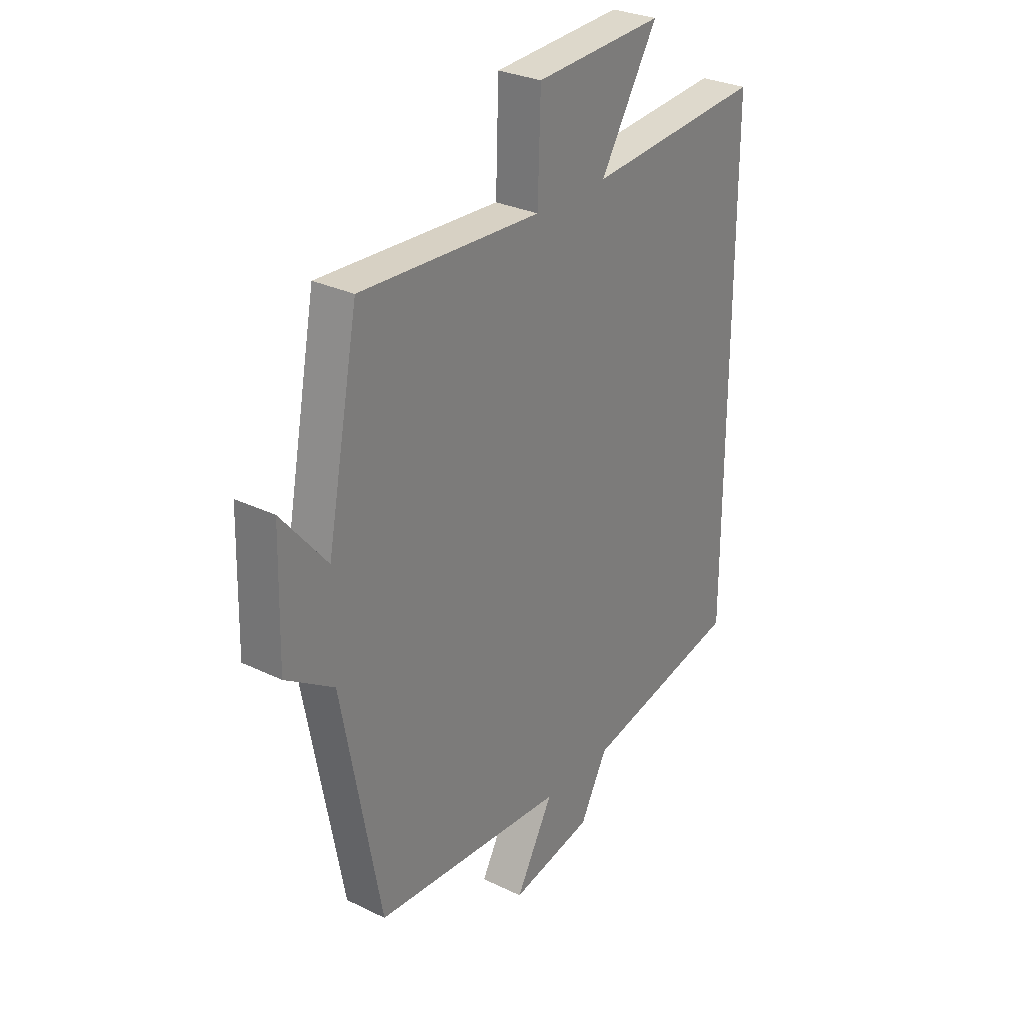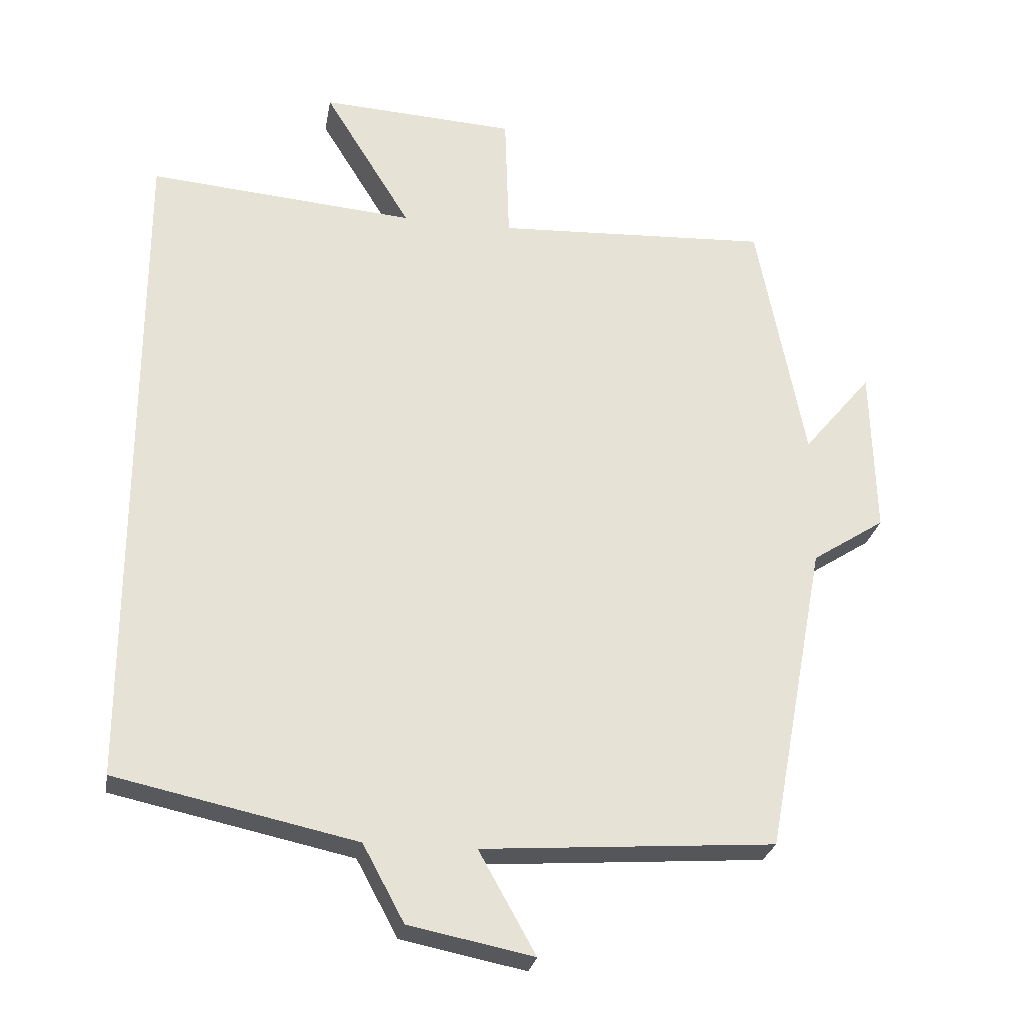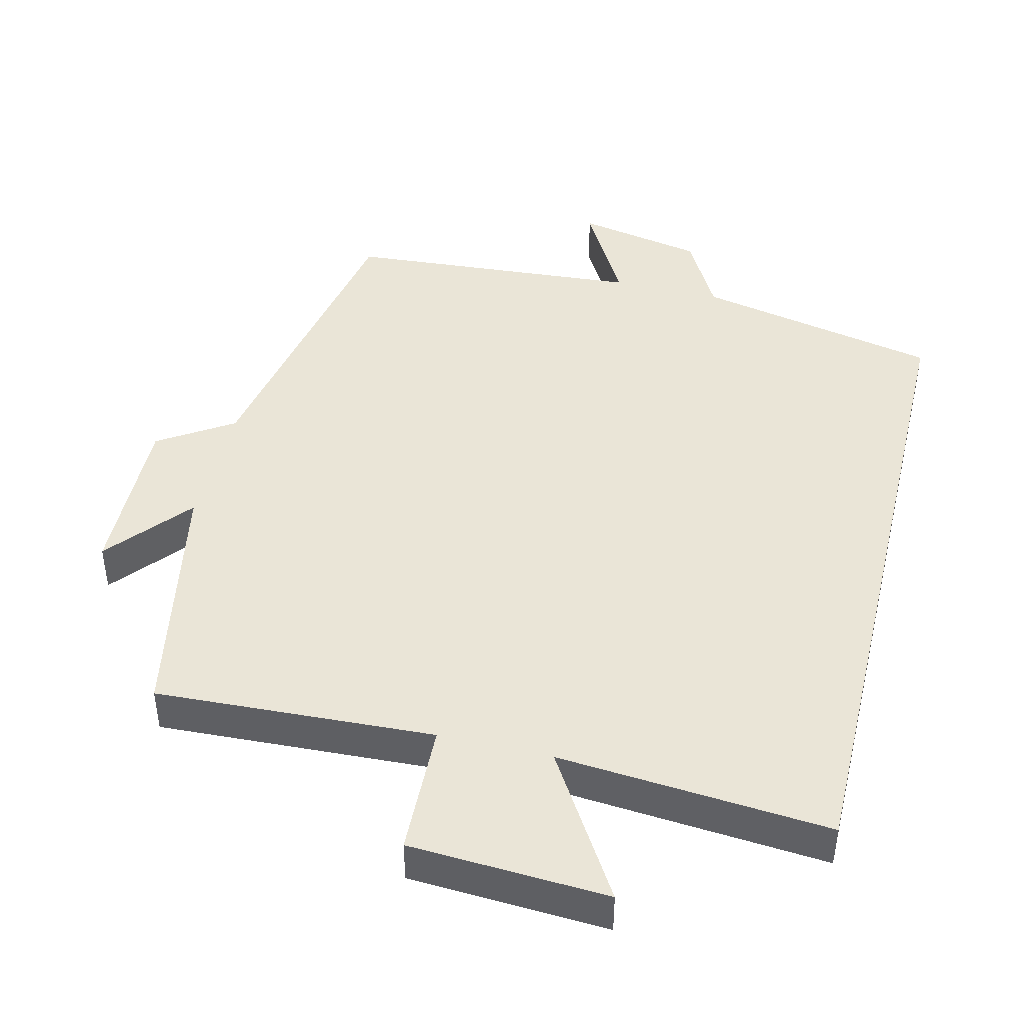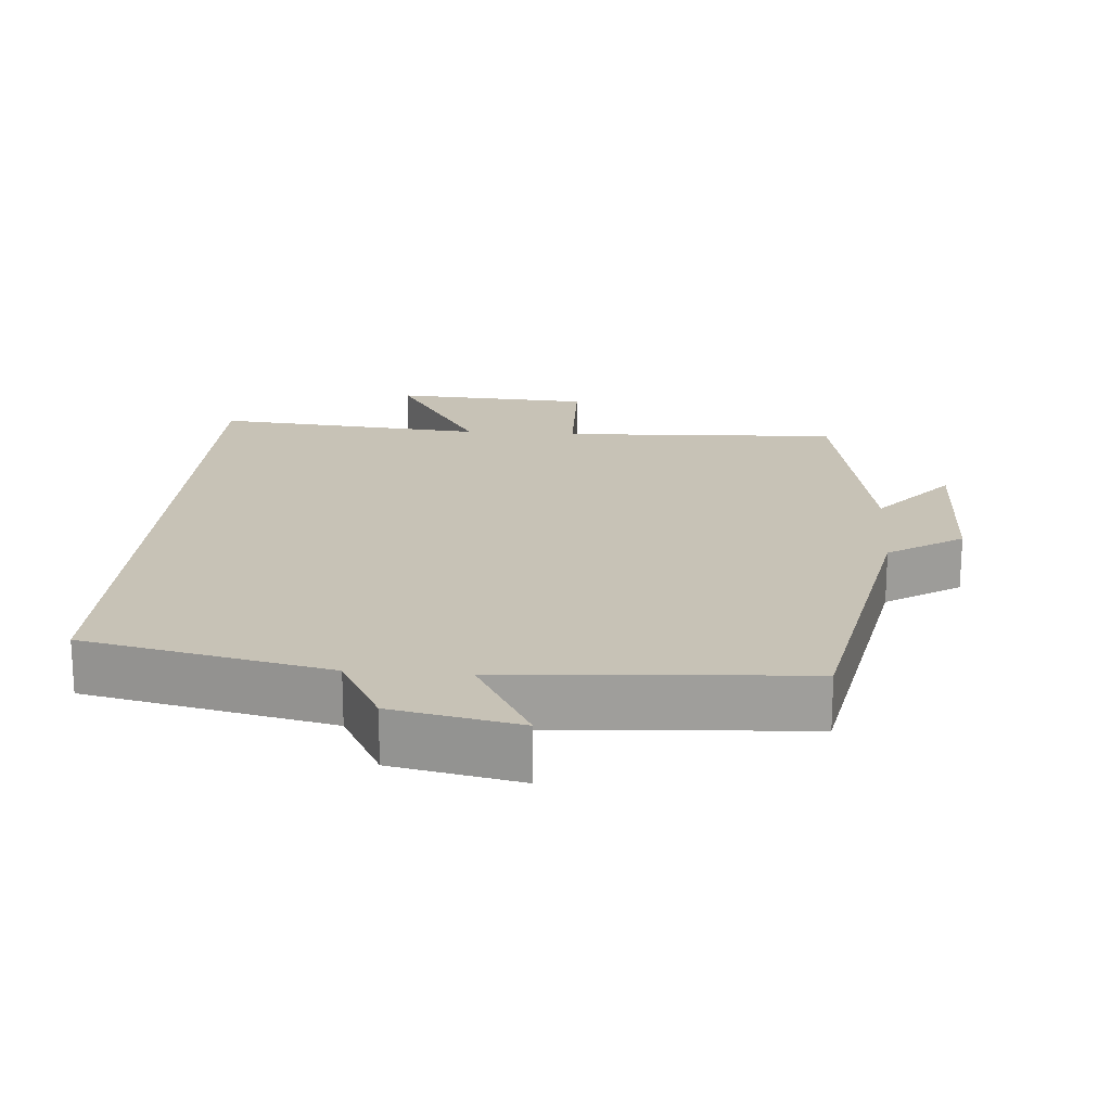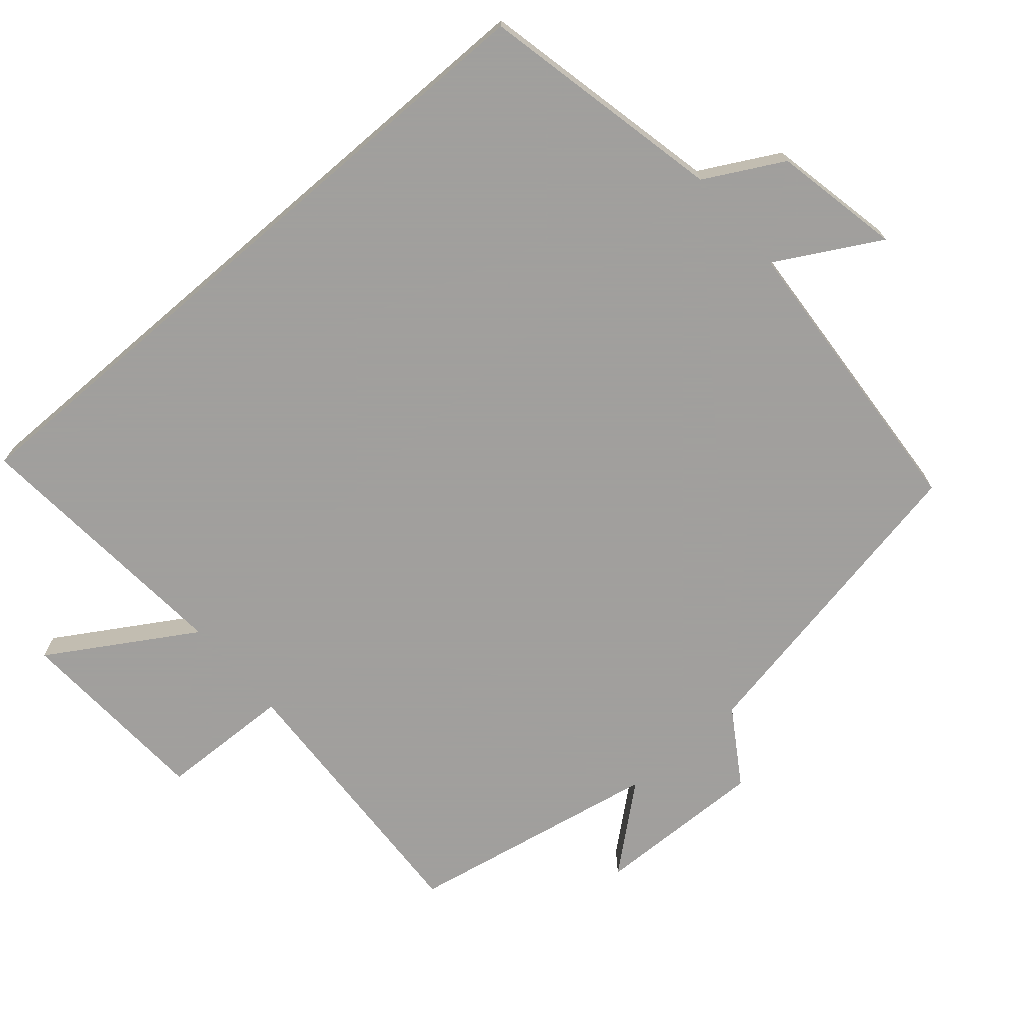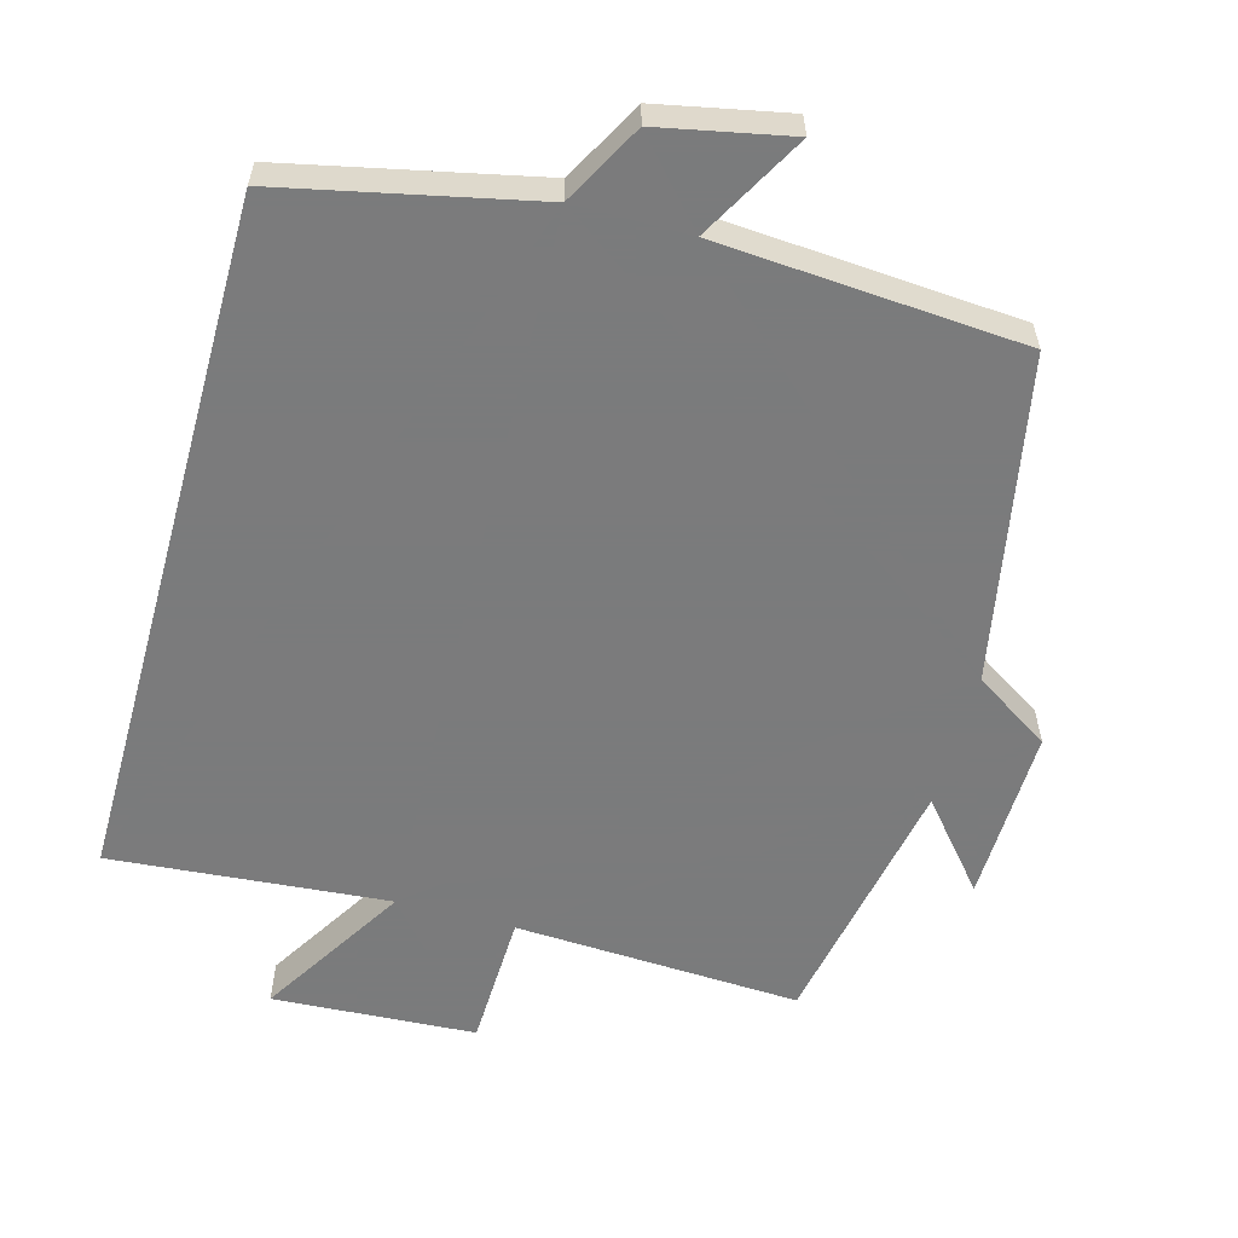
<metadata>
{"format":"obj","ext":"obj","renderer":"f3d","projection":"perspective","resolution":1024,"background":"white","views":[{"elev":29.0,"azim":-54.1,"up":"+Z"},{"elev":-26.5,"azim":170.1,"up":"+Z"},{"elev":44.3,"azim":13.6,"up":"+Y"},{"elev":19.2,"azim":-175.5,"up":"+Y"},{"elev":-71.5,"azim":130.7,"up":"+Y"},{"elev":-58.4,"azim":164.6,"up":"+Y"}]}
</metadata>
<code>
v -0.416 0.07 -0.47
v -0.5 0.07 -0.026
v -0.604 0.07 0.041
v -0.598 0.07 0.281
v -0.5 0.07 0.164
v -0.432 0.07 0.519
v -0.041 0.07 0.5
v -0.035 0.07 0.686
v 0.243 0.07 0.702
v 0.119 0.07 0.5
v 0.5 0.07 0.532
v 0.5 0.07 -0.426
v 0.157 0.07 -0.5
v 0.098 0.07 -0.609
v -0.08 0.07 -0.645
v 0.001 0.07 -0.5
v -0.416 0 -0.47
v -0.5 0 -0.026
v -0.604 0 0.041
v -0.598 0 0.281
v -0.5 0 0.164
v -0.432 0 0.519
v -0.041 0 0.5
v -0.035 0 0.686
v 0.243 0 0.702
v 0.119 0 0.5
v 0.5 0 0.532
v 0.5 0 -0.426
v 0.157 0 -0.5
v 0.098 0 -0.609
v -0.08 0 -0.645
v 0.001 0 -0.5
f 13 14 15 16
f 13 16 1 2
f 10 11 12 13
f 10 13 2
f 7 8 9 10
f 7 10 2 3
f 5 6 7
f 5 7 3
f 3 4 5
f 32 31 30 29
f 18 17 32 29
f 29 28 27 26
f 18 29 26
f 26 25 24 23
f 19 18 26 23
f 23 22 21
f 19 23 21
f 21 20 19
f 1 17 18 2
f 2 18 19 3
f 3 19 20 4
f 4 20 21 5
f 5 21 22 6
f 6 22 23 7
f 7 23 24 8
f 8 24 25 9
f 9 25 26 10
f 10 26 27 11
f 11 27 28 12
f 12 28 29 13
f 13 29 30 14
f 14 30 31 15
f 15 31 32 16
f 16 32 17 1

</code>
